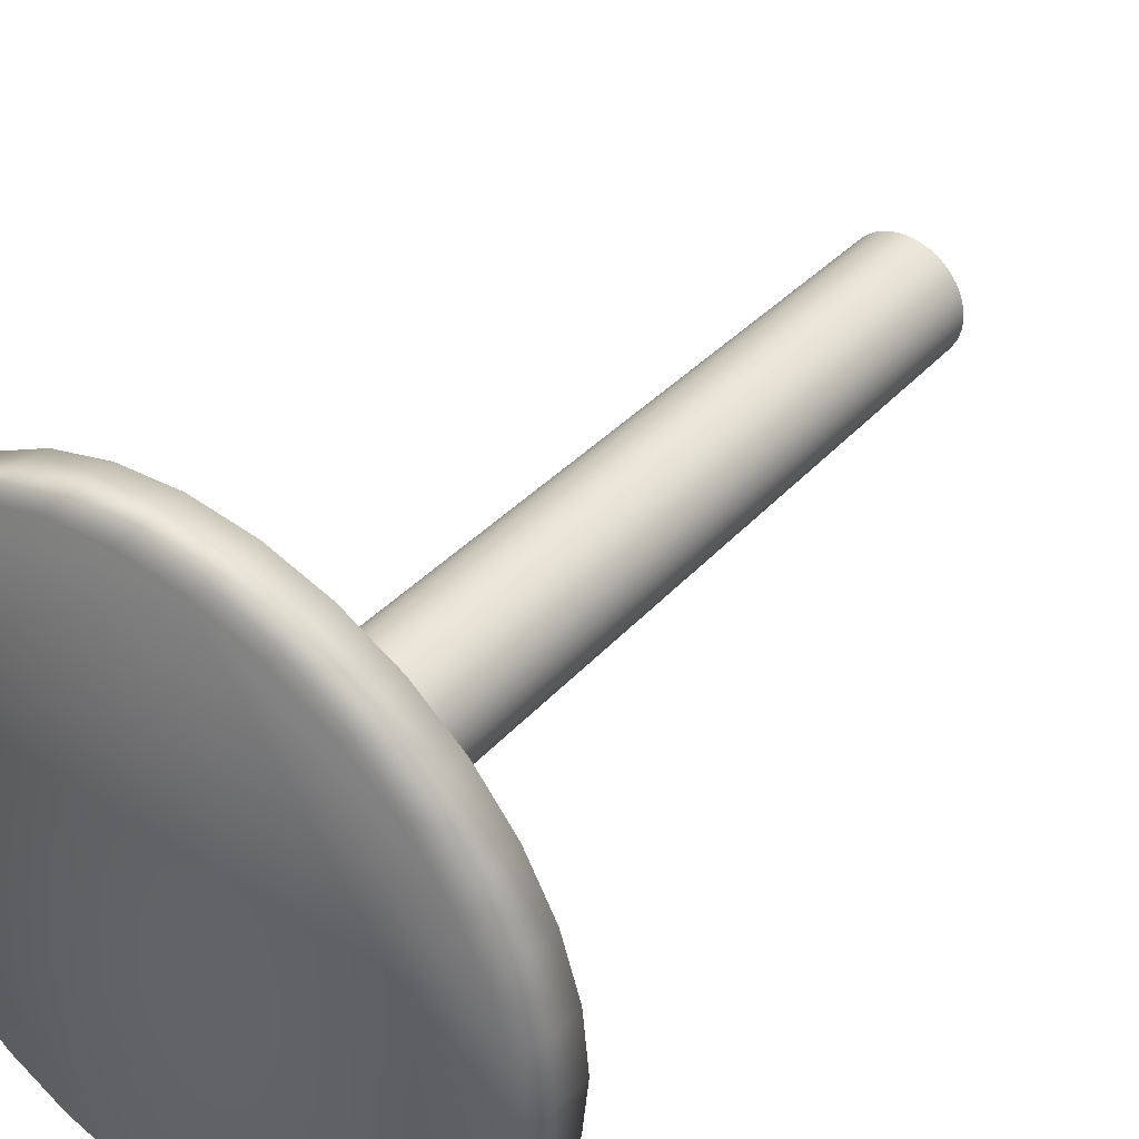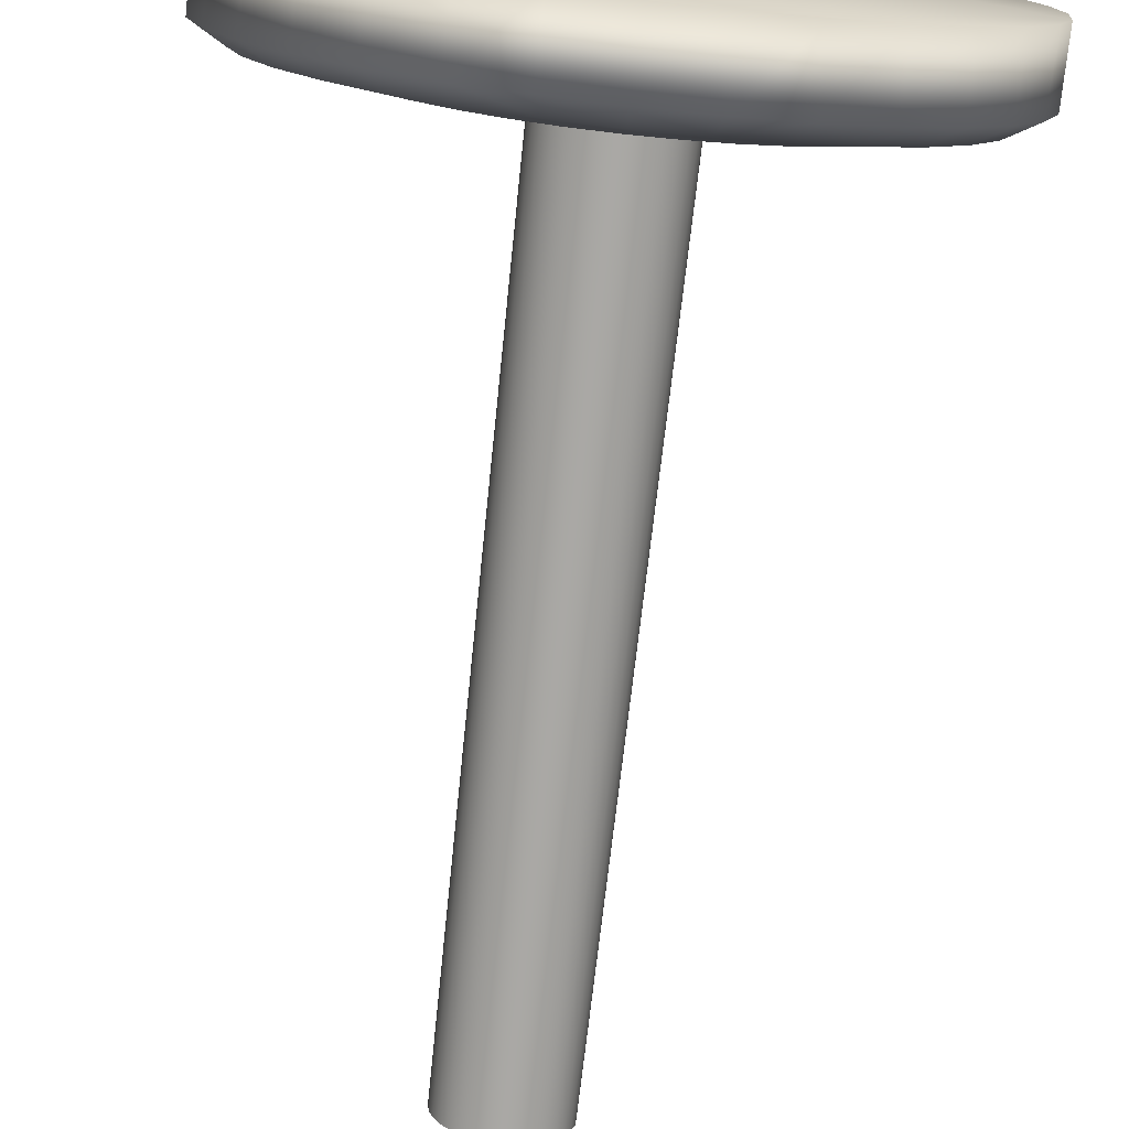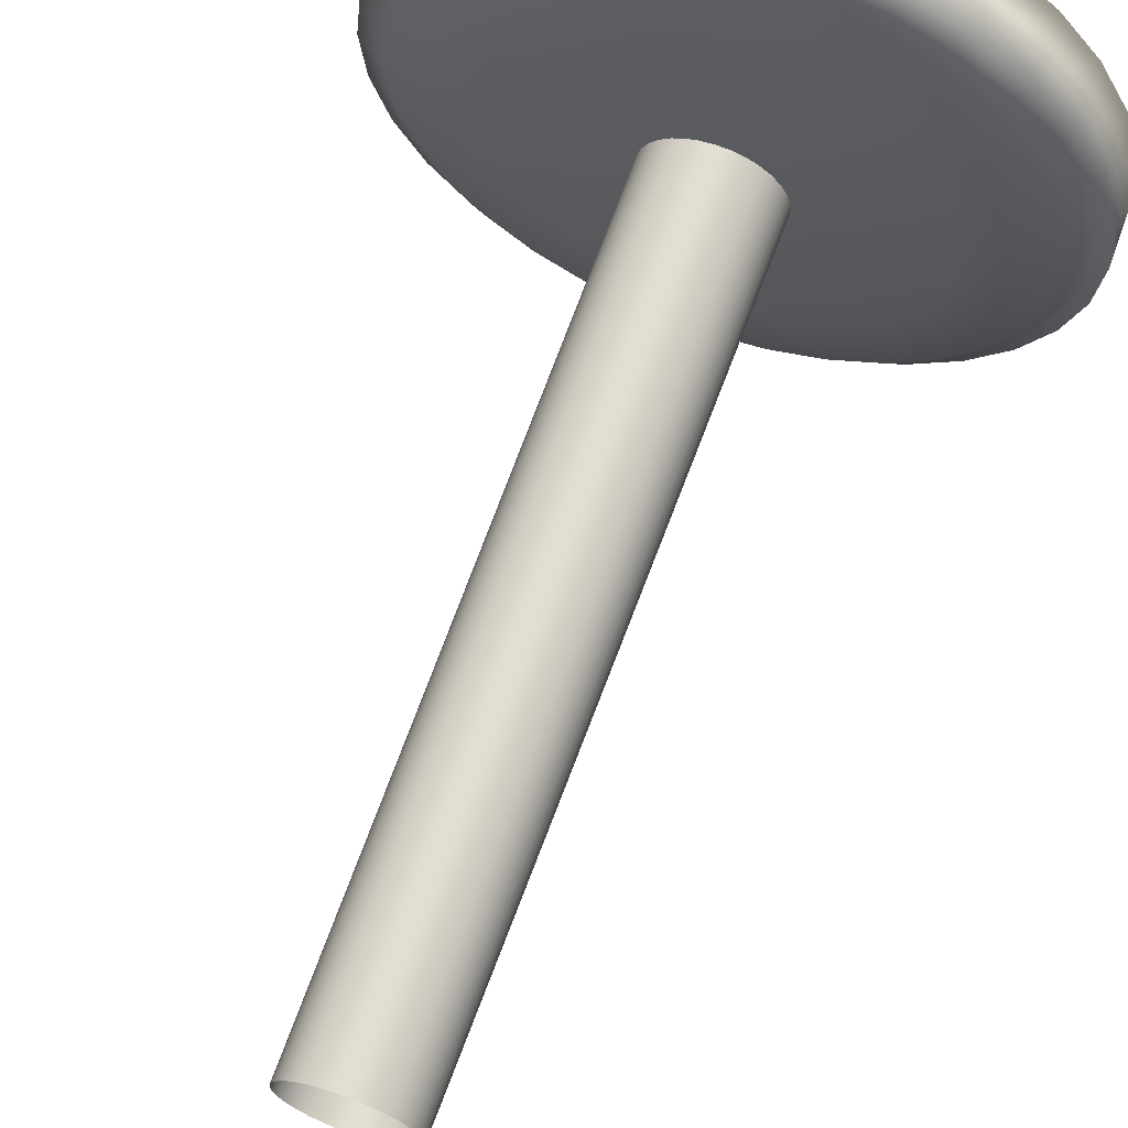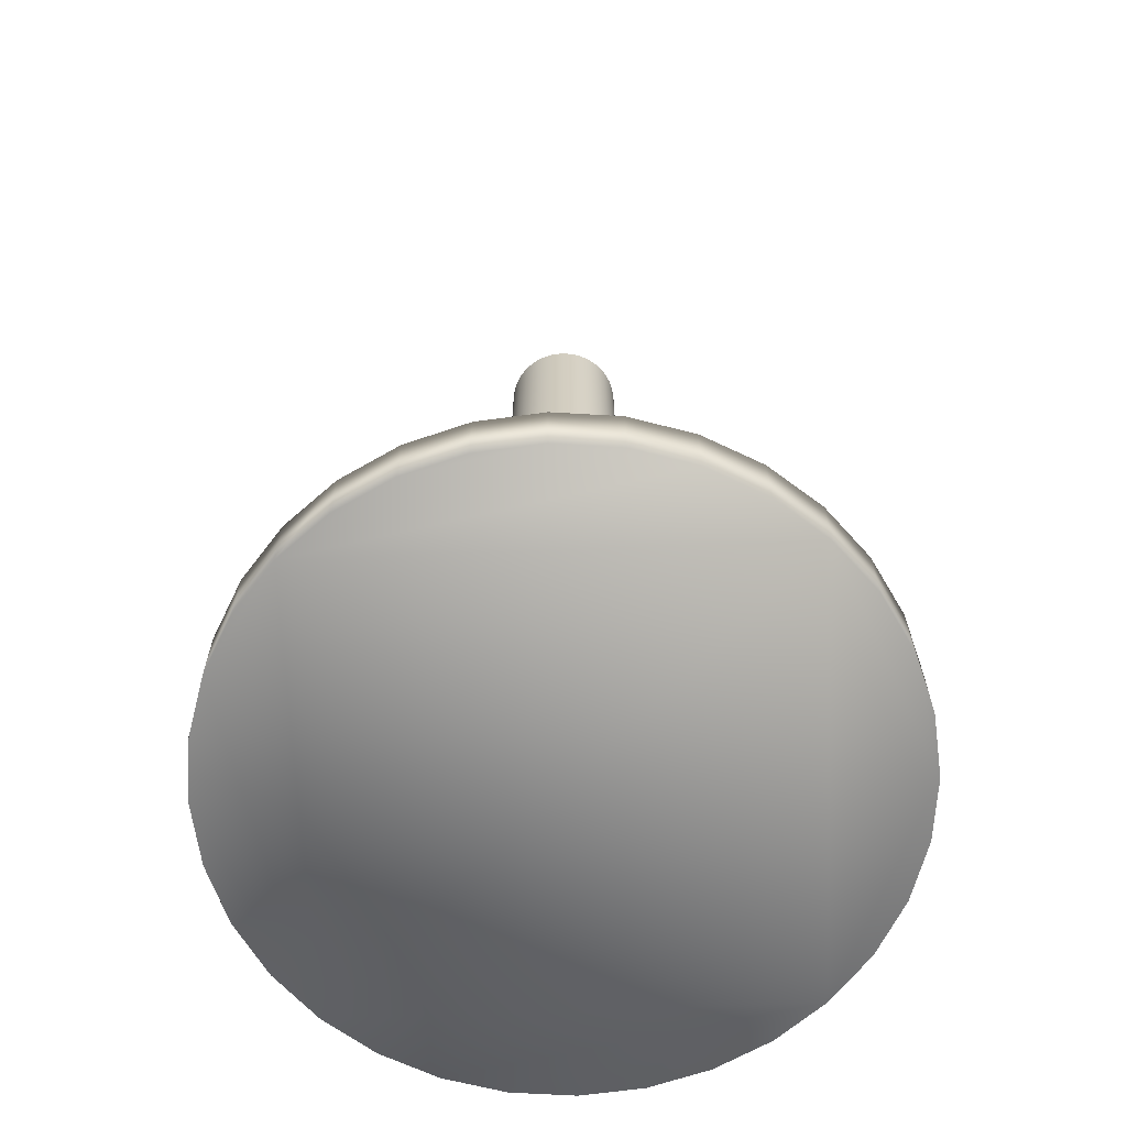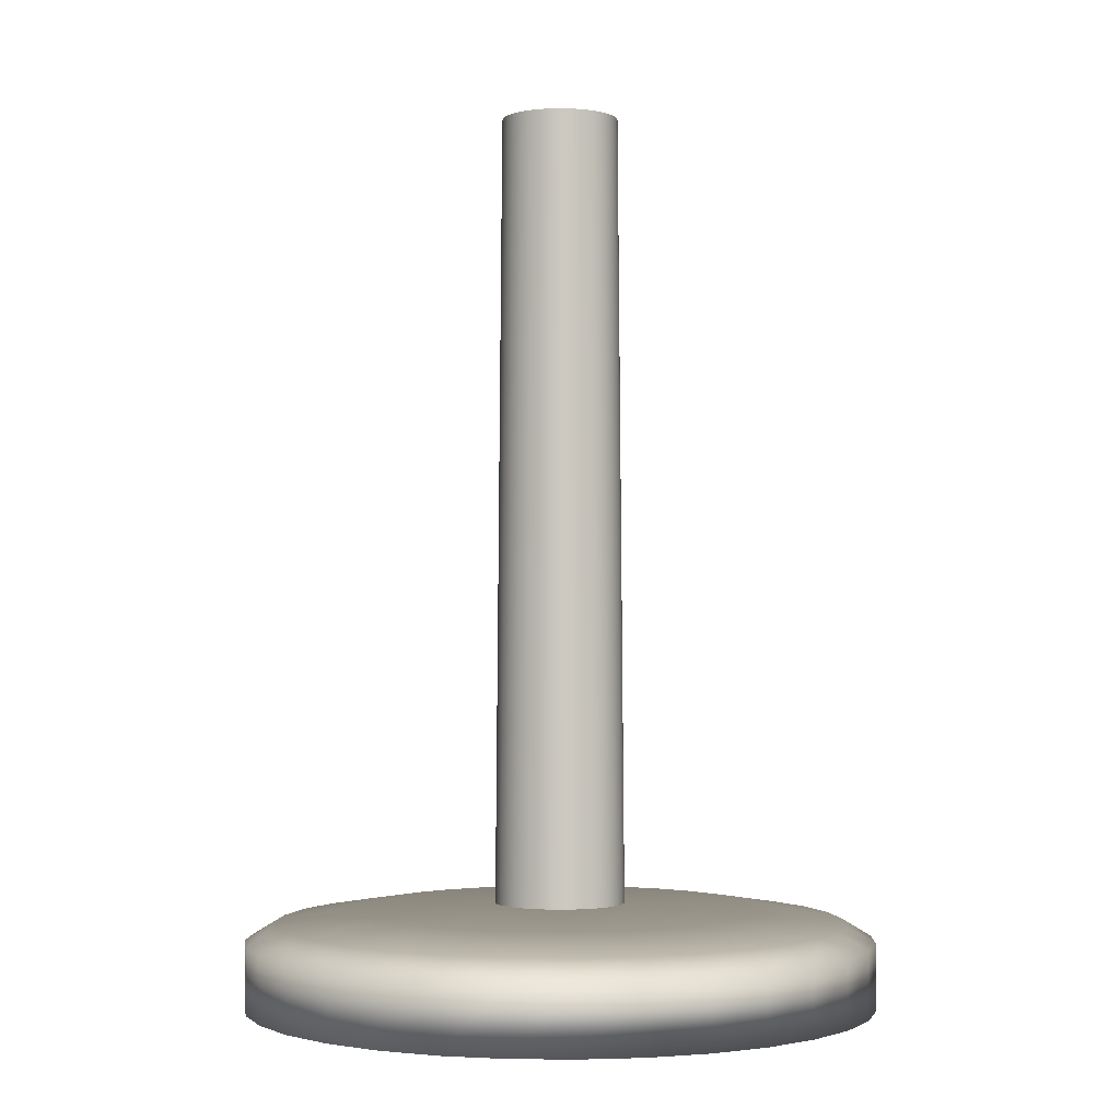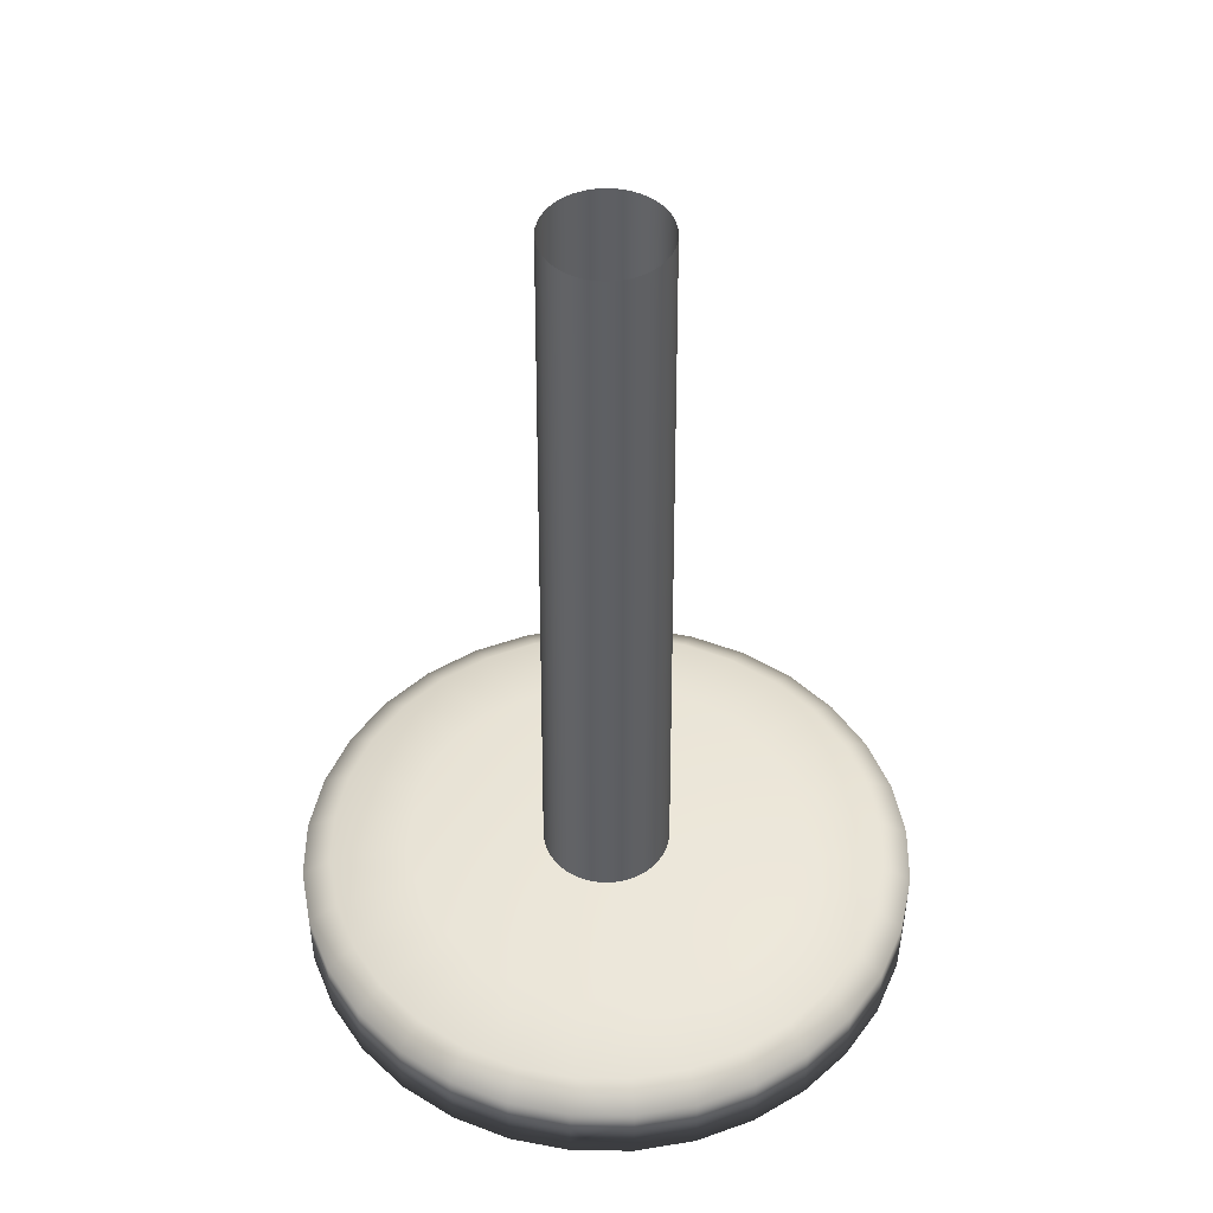
<metadata>
{"format":"obj","ext":"obj","renderer":"f3d","projection":"perspective","resolution":1024,"background":"white","views":[{"elev":40.3,"azim":38.2,"up":"+Z"},{"elev":-75.6,"azim":-6.3,"up":"+Z"},{"elev":67.0,"azim":-160.1,"up":"+Z"},{"elev":-64.7,"azim":-121.5,"up":"+Y"},{"elev":-1.7,"azim":-59.0,"up":"+Y"},{"elev":47.7,"azim":-162.4,"up":"+Y"}]}
</metadata>
<code>
o Cube.076_Cube.351_Cube.076_Cube.001
v -21.39 0.6251 16.38
v -21.36 0.6251 16.38
v -21.32 0.6251 16.39
v -21.29 0.6251 16.41
v -21.27 0.6251 16.43
v -21.24 0.6251 16.46
v -21.23 0.6251 16.49
v -21.22 0.6251 16.53
v -21.21 0.6251 16.56
v -21.22 0.6251 16.6
v -21.23 0.6251 16.63
v -21.24 0.6251 16.67
v -21.27 0.6251 16.69
v -21.29 0.6251 16.72
v -21.32 0.6251 16.73
v -21.36 0.6251 16.74
v -21.39 0.6251 16.75
v -21.43 0.6251 16.74
v -21.46 0.6251 16.73
v -21.5 0.6251 16.72
v -21.52 0.6251 16.69
v -21.55 0.6251 16.67
v -21.56 0.6251 16.63
v -21.57 0.6251 16.6
v -21.58 0.6251 16.56
v -21.57 0.6251 16.53
v -21.56 0.6251 16.49
v -21.55 0.6251 16.46
v -21.52 0.6251 16.43
v -21.5 0.6251 16.41
v -21.46 0.6251 16.39
v -21.43 0.6251 16.38
v -21.39 2.848 16.4
v -21.36 2.848 16.4
v -21.33 2.848 16.41
v -21.3 2.848 16.43
v -21.28 2.848 16.45
v -21.26 2.848 16.47
v -21.24 2.848 16.5
v -21.23 2.848 16.53
v -21.23 2.848 16.56
v -21.23 2.848 16.6
v -21.24 2.848 16.63
v -21.26 2.848 16.65
v -21.28 2.848 16.68
v -21.3 2.848 16.7
v -21.33 2.848 16.72
v -21.36 2.848 16.72
v -21.39 2.848 16.73
v -21.43 2.848 16.72
v -21.46 2.848 16.72
v -21.49 2.848 16.7
v -21.51 2.848 16.68
v -21.53 2.848 16.65
v -21.55 2.848 16.63
v -21.56 2.848 16.6
v -21.56 2.848 16.56
v -21.56 2.848 16.53
v -21.55 2.848 16.5
v -21.53 2.848 16.47
v -21.51 2.848 16.45
v -21.49 2.848 16.43
v -21.46 2.848 16.41
v -21.43 2.848 16.4
v -21.39 0.3386 15.68
v -21.22 0.3386 15.69
v -21.06 0.3386 15.74
v -20.9 0.3386 15.83
v -20.77 0.3386 15.94
v -20.66 0.3386 16.07
v -20.58 0.3386 16.22
v -20.53 0.3386 16.39
v -20.51 0.3386 16.56
v -20.53 0.3386 16.74
v -20.58 0.3386 16.9
v -20.66 0.3386 17.06
v -20.77 0.3386 17.19
v -20.9 0.3386 17.3
v -21.06 0.3386 17.38
v -21.22 0.3386 17.43
v -21.39 0.3386 17.45
v -21.57 0.3386 17.43
v -21.73 0.3386 17.38
v -21.89 0.3386 17.3
v -22.02 0.3386 17.19
v -22.13 0.3386 17.06
v -22.21 0.3386 16.9
v -22.26 0.3386 16.74
v -22.28 0.3386 16.56
v -22.26 0.3386 16.39
v -22.21 0.3386 16.22
v -22.13 0.3386 16.07
v -22.02 0.3386 15.94
v -21.89 0.3386 15.83
v -21.73 0.3386 15.74
v -21.57 0.3386 15.69
v -21.39 0.6251 16.38
v -21.39 0.5245 15.68
v -21.39 0.6116 15.99
v -21.39 0.5748 15.76
v -21.36 0.6251 16.38
v -21.22 0.5245 15.69
v -21.28 0.6116 16
v -21.24 0.5748 15.78
v -21.32 0.6251 16.39
v -21.06 0.5245 15.74
v -21.18 0.6116 16.03
v -21.09 0.5748 15.82
v -21.29 0.6251 16.41
v -20.9 0.5245 15.83
v -21.08 0.6116 16.09
v -20.95 0.5748 15.9
v -21.27 0.6251 16.43
v -20.77 0.5245 15.94
v -20.99 0.6116 16.16
v -20.83 0.5748 16
v -21.24 0.6251 16.46
v -20.66 0.5245 16.07
v -20.92 0.6116 16.24
v -20.73 0.5748 16.12
v -21.23 0.6251 16.49
v -20.58 0.5245 16.22
v -20.87 0.6116 16.34
v -20.65 0.5748 16.26
v -21.22 0.6251 16.53
v -20.53 0.5245 16.39
v -20.83 0.6116 16.45
v -20.61 0.5748 16.41
v -21.21 0.6251 16.56
v -20.51 0.5245 16.56
v -20.82 0.6116 16.56
v -20.59 0.5748 16.56
v -21.22 0.6251 16.6
v -20.53 0.5245 16.74
v -20.83 0.6116 16.68
v -20.61 0.5748 16.72
v -21.23 0.6251 16.63
v -20.58 0.5245 16.9
v -20.87 0.6116 16.78
v -20.65 0.5748 16.87
v -21.24 0.6251 16.67
v -20.66 0.5245 17.06
v -20.92 0.6116 16.88
v -20.73 0.5748 17.01
v -21.27 0.6251 16.69
v -20.77 0.5245 17.19
v -20.99 0.6116 16.97
v -20.83 0.5748 17.13
v -21.29 0.6251 16.72
v -20.9 0.5245 17.3
v -21.08 0.6116 17.04
v -20.95 0.5748 17.23
v -21.32 0.6251 16.73
v -21.06 0.5245 17.38
v -21.18 0.6116 17.09
v -21.09 0.5748 17.3
v -21.36 0.6251 16.74
v -21.22 0.5245 17.43
v -21.28 0.6116 17.13
v -21.24 0.5748 17.35
v -21.39 0.6251 16.75
v -21.39 0.5245 17.45
v -21.39 0.6116 17.14
v -21.39 0.5748 17.37
v -21.43 0.6251 16.74
v -21.57 0.5245 17.43
v -21.51 0.6116 17.13
v -21.55 0.5748 17.35
v -21.46 0.6251 16.73
v -21.73 0.5245 17.38
v -21.61 0.6116 17.09
v -21.7 0.5748 17.3
v -21.5 0.6251 16.72
v -21.89 0.5245 17.3
v -21.71 0.6116 17.04
v -21.84 0.5748 17.23
v -21.52 0.6251 16.69
v -22.02 0.5245 17.19
v -21.8 0.6116 16.97
v -21.96 0.5748 17.13
v -21.55 0.6251 16.67
v -22.13 0.5245 17.06
v -21.87 0.6116 16.88
v -22.06 0.5748 17.01
v -21.56 0.6251 16.63
v -22.21 0.5245 16.9
v -21.92 0.6116 16.78
v -22.14 0.5748 16.87
v -21.57 0.6251 16.6
v -22.26 0.5245 16.74
v -21.96 0.6116 16.68
v -22.18 0.5748 16.72
v -21.58 0.6251 16.56
v -22.28 0.5245 16.56
v -21.97 0.6116 16.56
v -22.2 0.5748 16.56
v -21.57 0.6251 16.53
v -22.26 0.5245 16.39
v -21.96 0.6116 16.45
v -22.18 0.5748 16.41
v -21.56 0.6251 16.49
v -22.21 0.5245 16.22
v -21.92 0.6116 16.34
v -22.14 0.5748 16.26
v -21.55 0.6251 16.46
v -22.13 0.5245 16.07
v -21.87 0.6116 16.24
v -22.06 0.5748 16.12
v -21.52 0.6251 16.43
v -22.02 0.5245 15.94
v -21.8 0.6116 16.16
v -21.96 0.5748 16
v -21.5 0.6251 16.41
v -21.89 0.5245 15.83
v -21.71 0.6116 16.09
v -21.84 0.5748 15.9
v -21.46 0.6251 16.39
v -21.73 0.5245 15.74
v -21.61 0.6116 16.03
v -21.7 0.5748 15.82
v -21.43 0.6251 16.38
v -21.57 0.5245 15.69
v -21.51 0.6116 16
v -21.55 0.5748 15.78
f 11 44 12
f 13 46 14
f 15 48 16
f 17 50 18
f 19 52 20
f 21 54 22
f 23 56 24
f 3 34 35
f 25 58 26
f 4 37 5
f 27 60 28
f 6 39 7
f 29 62 30
f 8 41 9
f 31 64 32
f 11 42 43
f 12 45 13
f 14 47 15
f 16 49 17
f 18 51 19
f 20 53 21
f 32 33 1
f 22 55 23
f 1 34 2
f 24 57 25
f 3 36 4
f 26 59 27
f 5 38 6
f 28 61 29
f 7 40 8
f 30 63 31
f 9 42 10
f 222 65 96
f 106 68 67
f 110 69 68
f 114 70 69
f 118 71 70
f 122 72 71
f 126 73 72
f 130 74 73
f 134 75 74
f 138 76 75
f 142 77 76
f 146 78 77
f 150 79 78
f 154 80 79
f 158 81 80
f 162 82 81
f 166 83 82
f 170 84 83
f 174 85 84
f 178 86 85
f 182 87 86
f 186 88 87
f 190 89 88
f 194 90 89
f 198 91 90
f 202 92 91
f 206 93 92
f 210 94 93
f 214 95 94
f 218 96 95
f 98 66 65
f 102 67 66
f 72 80 88
f 98 104 102
f 100 103 104
f 103 97 101
f 106 104 108
f 104 107 108
f 103 105 107
f 106 112 110
f 112 107 111
f 111 105 109
f 110 116 114
f 116 111 115
f 111 113 115
f 118 116 120
f 116 119 120
f 119 113 117
f 118 124 122
f 124 119 123
f 119 121 123
f 122 128 126
f 124 127 128
f 127 121 125
f 126 132 130
f 132 127 131
f 131 125 129
f 134 132 136
f 136 131 135
f 131 133 135
f 134 140 138
f 140 135 139
f 135 137 139
f 142 140 144
f 140 143 144
f 143 137 141
f 142 148 146
f 144 147 148
f 143 145 147
f 146 152 150
f 152 147 151
f 151 145 149
f 150 156 154
f 156 151 155
f 155 149 153
f 154 160 158
f 156 159 160
f 159 153 157
f 158 164 162
f 160 163 164
f 159 161 163
f 166 164 168
f 168 163 167
f 167 161 165
f 170 168 172
f 172 167 171
f 167 169 171
f 174 172 176
f 172 175 176
f 171 173 175
f 174 180 178
f 176 179 180
f 175 177 179
f 182 180 184
f 180 183 184
f 183 177 181
f 182 188 186
f 188 183 187
f 183 185 187
f 186 192 190
f 188 191 192
f 191 185 189
f 190 196 194
f 192 195 196
f 195 189 193
f 198 196 200
f 196 199 200
f 195 197 199
f 198 204 202
f 204 199 203
f 199 201 203
f 202 208 206
f 204 207 208
f 207 201 205
f 210 208 212
f 212 207 211
f 207 209 211
f 210 216 214
f 216 211 215
f 215 209 213
f 218 216 220
f 216 219 220
f 219 213 217
f 218 224 222
f 224 219 223
f 223 217 221
f 222 100 98
f 224 99 100
f 223 97 99
f 11 43 44
f 13 45 46
f 15 47 48
f 17 49 50
f 19 51 52
f 21 53 54
f 23 55 56
f 3 2 34
f 25 57 58
f 4 36 37
f 27 59 60
f 6 38 39
f 29 61 62
f 8 40 41
f 31 63 64
f 11 10 42
f 12 44 45
f 14 46 47
f 16 48 49
f 18 50 51
f 20 52 53
f 32 64 33
f 22 54 55
f 1 33 34
f 24 56 57
f 3 35 36
f 26 58 59
f 5 37 38
f 28 60 61
f 7 39 40
f 30 62 63
f 9 41 42
f 222 98 65
f 106 110 68
f 110 114 69
f 114 118 70
f 118 122 71
f 122 126 72
f 126 130 73
f 130 134 74
f 134 138 75
f 138 142 76
f 142 146 77
f 146 150 78
f 150 154 79
f 154 158 80
f 158 162 81
f 162 166 82
f 166 170 83
f 170 174 84
f 174 178 85
f 178 182 86
f 182 186 87
f 186 190 88
f 190 194 89
f 194 198 90
f 198 202 91
f 202 206 92
f 206 210 93
f 210 214 94
f 214 218 95
f 218 222 96
f 98 102 66
f 102 106 67
f 96 65 66
f 66 67 68
f 68 69 70
f 70 71 72
f 72 73 74
f 74 75 76
f 76 77 78
f 78 79 76
f 79 80 76
f 80 81 82
f 82 83 80
f 83 84 80
f 84 85 86
f 86 87 88
f 88 89 90
f 90 91 92
f 92 93 94
f 94 95 96
f 96 66 72
f 66 68 72
f 68 70 72
f 72 74 80
f 74 76 80
f 84 86 88
f 88 90 96
f 90 92 96
f 92 94 96
f 80 84 88
f 96 72 88
f 98 100 104
f 100 99 103
f 103 99 97
f 106 102 104
f 104 103 107
f 103 101 105
f 106 108 112
f 112 108 107
f 111 107 105
f 110 112 116
f 116 112 111
f 111 109 113
f 118 114 116
f 116 115 119
f 119 115 113
f 118 120 124
f 124 120 119
f 119 117 121
f 122 124 128
f 124 123 127
f 127 123 121
f 126 128 132
f 132 128 127
f 131 127 125
f 134 130 132
f 136 132 131
f 131 129 133
f 134 136 140
f 140 136 135
f 135 133 137
f 142 138 140
f 140 139 143
f 143 139 137
f 142 144 148
f 144 143 147
f 143 141 145
f 146 148 152
f 152 148 147
f 151 147 145
f 150 152 156
f 156 152 151
f 155 151 149
f 154 156 160
f 156 155 159
f 159 155 153
f 158 160 164
f 160 159 163
f 159 157 161
f 166 162 164
f 168 164 163
f 167 163 161
f 170 166 168
f 172 168 167
f 167 165 169
f 174 170 172
f 172 171 175
f 171 169 173
f 174 176 180
f 176 175 179
f 175 173 177
f 182 178 180
f 180 179 183
f 183 179 177
f 182 184 188
f 188 184 183
f 183 181 185
f 186 188 192
f 188 187 191
f 191 187 185
f 190 192 196
f 192 191 195
f 195 191 189
f 198 194 196
f 196 195 199
f 195 193 197
f 198 200 204
f 204 200 199
f 199 197 201
f 202 204 208
f 204 203 207
f 207 203 201
f 210 206 208
f 212 208 207
f 207 205 209
f 210 212 216
f 216 212 211
f 215 211 209
f 218 214 216
f 216 215 219
f 219 215 213
f 218 220 224
f 224 220 219
f 223 219 217
f 222 224 100
f 224 223 99
f 223 221 97

</code>
